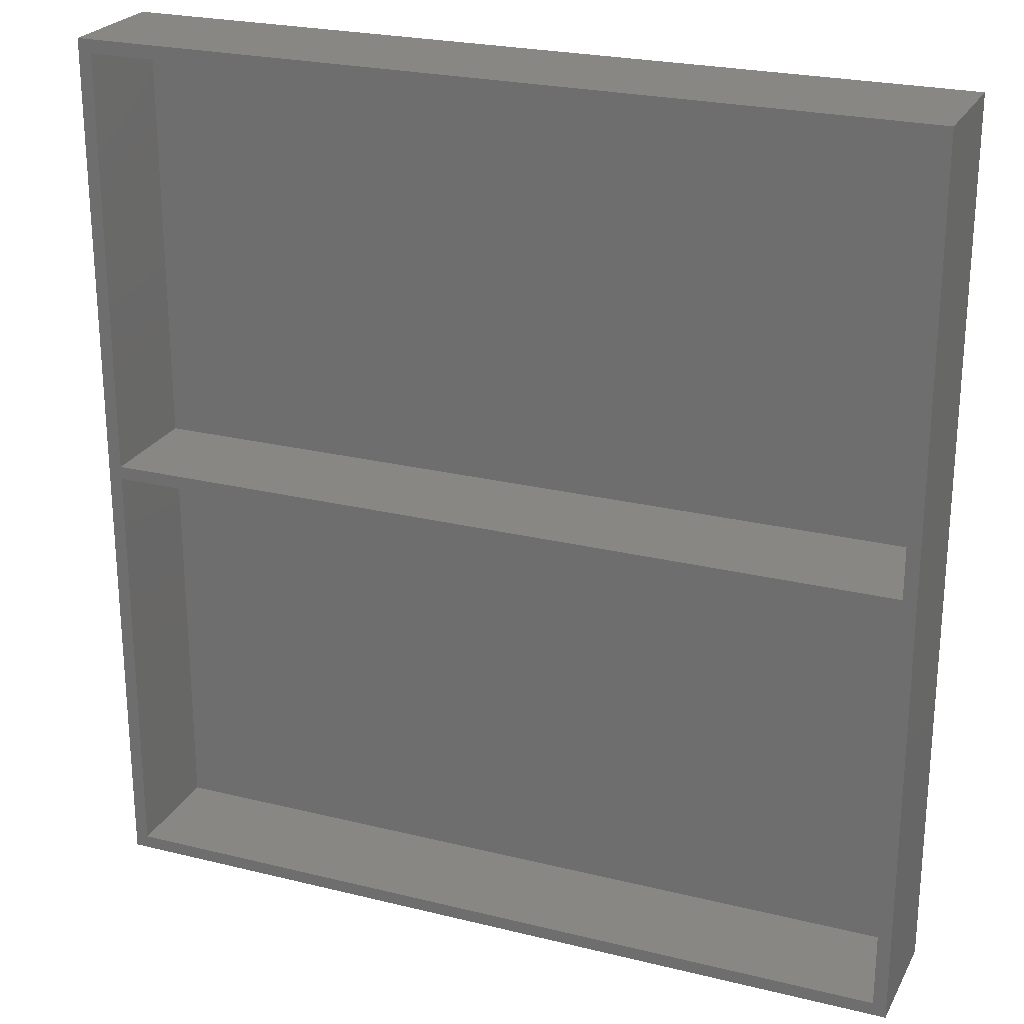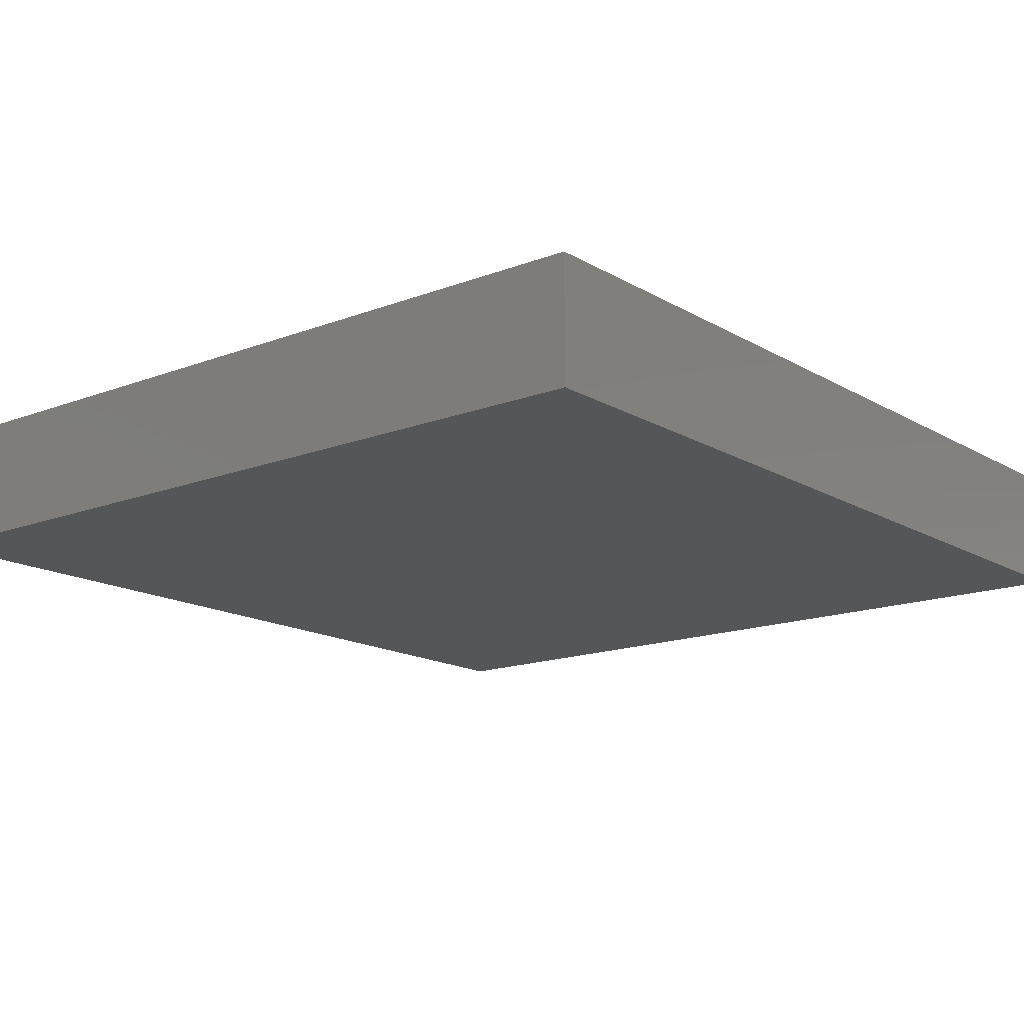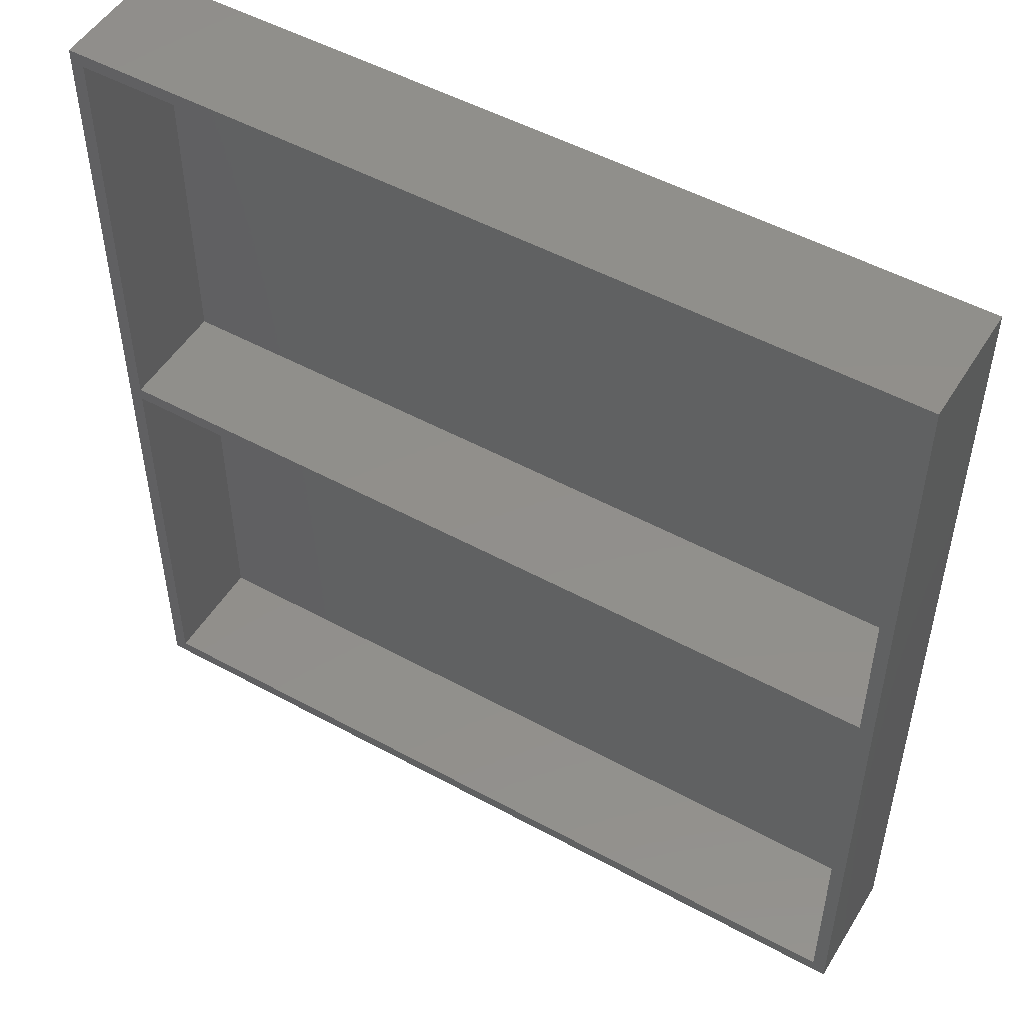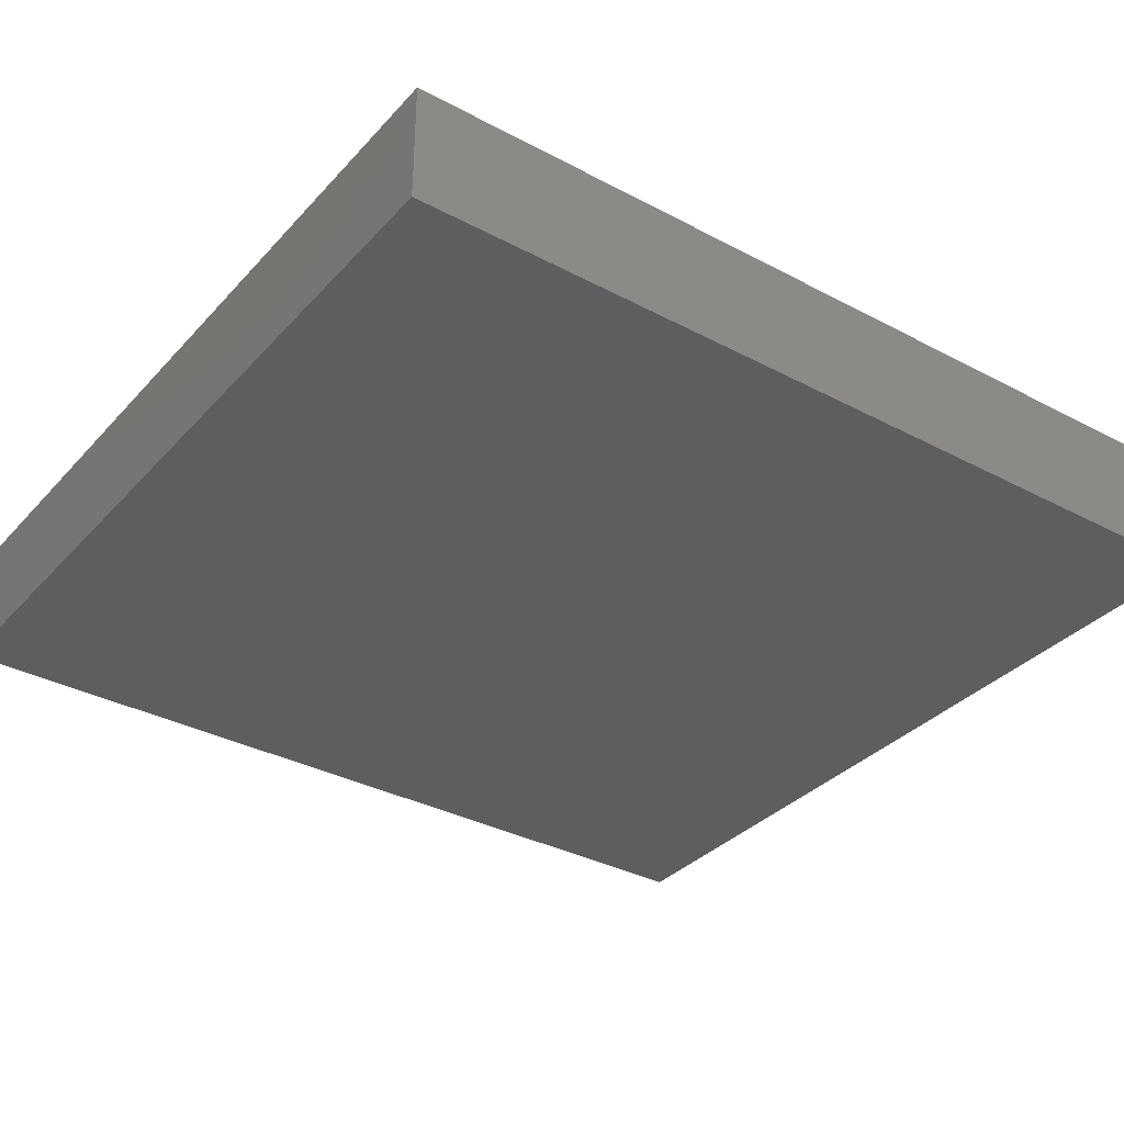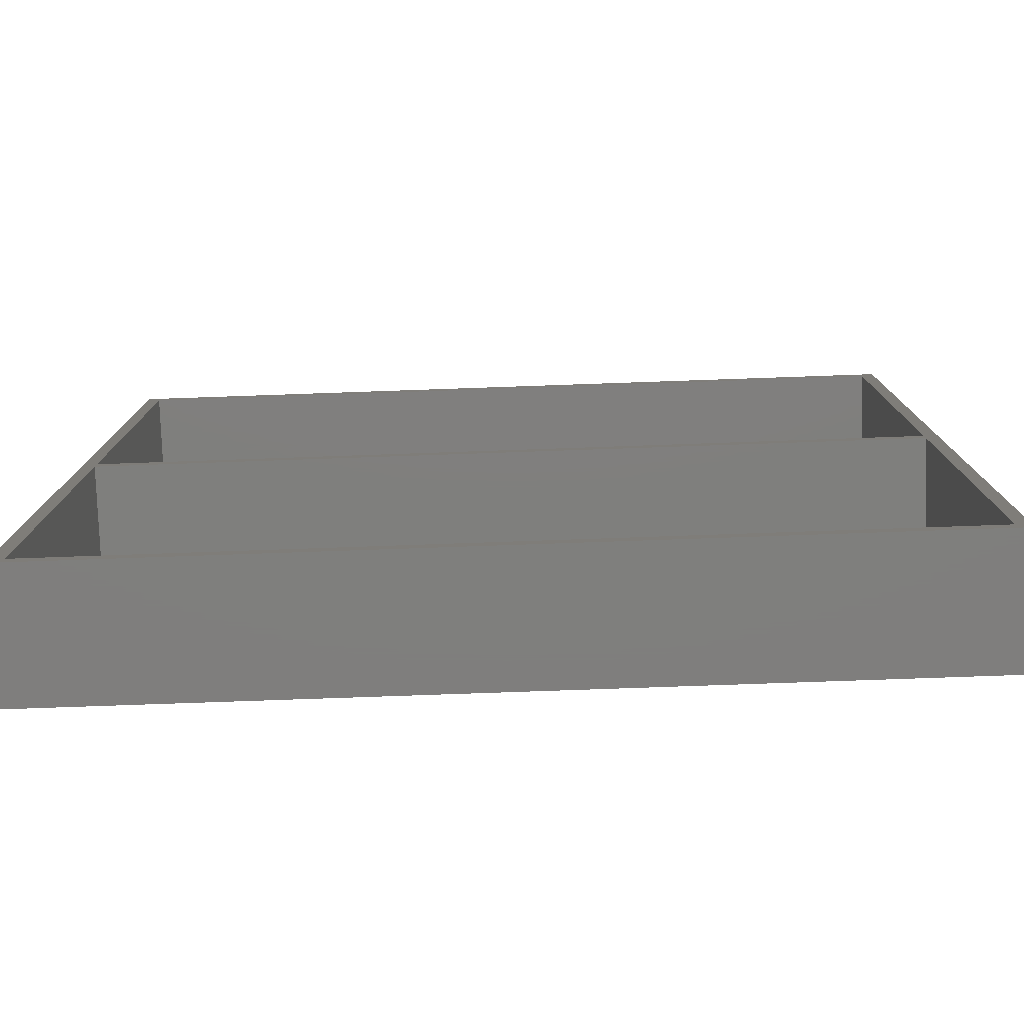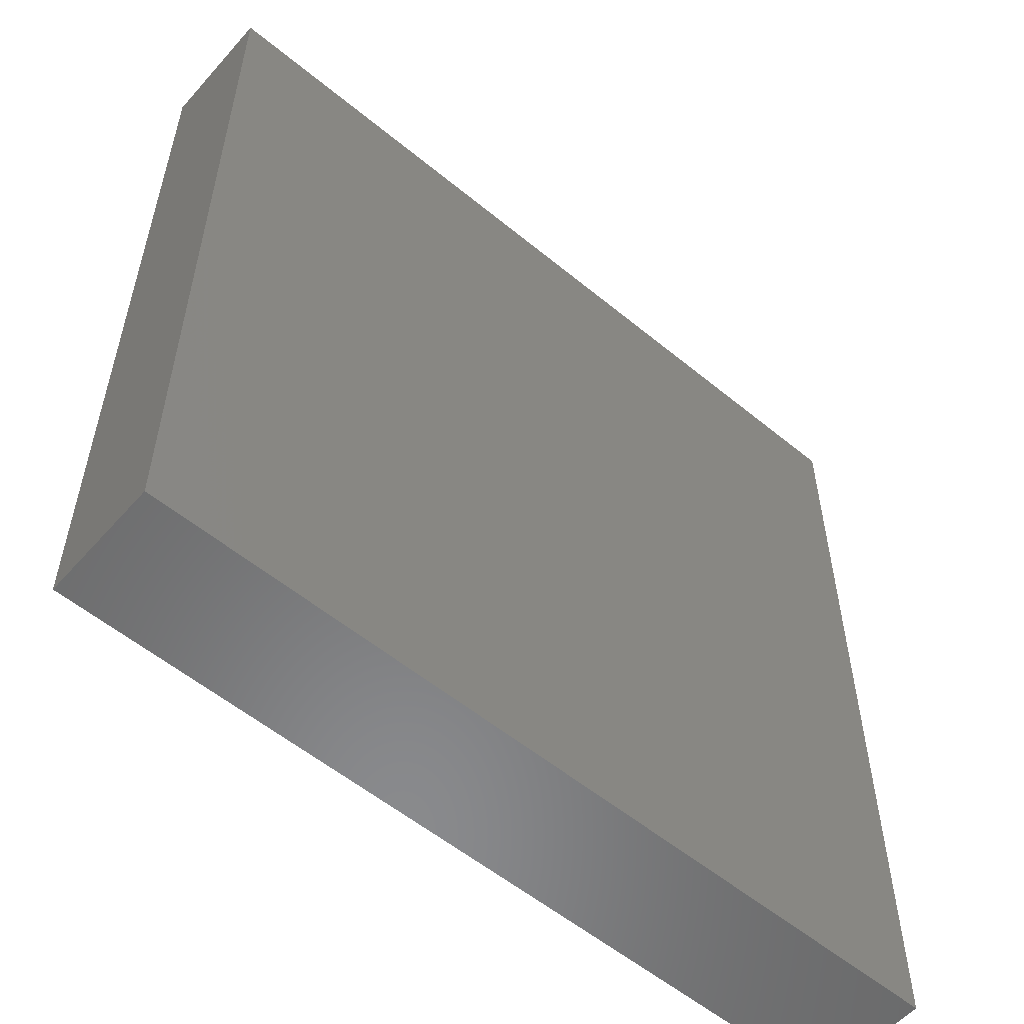
<metadata>
{"format":"stl","ext":"stl","renderer":"f3d","projection":"perspective","resolution":1024,"background":"white","views":[{"elev":24.2,"azim":22.2,"up":"+Y"},{"elev":-15.4,"azim":-140.9,"up":"+Z"},{"elev":50.8,"azim":30.8,"up":"+Y"},{"elev":-34.3,"azim":54.4,"up":"+Z"},{"elev":-78.9,"azim":2.0,"up":"+Y"},{"elev":-56.0,"azim":139.2,"up":"+Y"}]}
</metadata>
<code>
# stl→obj: 24 verts, 44 faces
v -74.9 -79.65 21.67
v -72.5 -77.25 21.67
v -72.5 -1.2 21.67
v -74.9 -79.65 0
v -74.9 79.65 21.67
v 74.9 -79.65 21.67
v 72.5 -77.25 21.67
v 72.5 -1.2 21.67
v -72.5 1.2 21.67
v -74.9 79.65 0
v 74.9 79.65 0
v -72.5 77.25 21.67
v 74.9 79.65 21.67
v 74.9 -79.65 0
v 72.5 1.2 21.67
v 72.5 77.25 21.67
v -72.5 1.2 1.6
v -72.5 77.25 1.6
v 72.5 1.2 1.6
v 72.5 77.25 1.6
v -72.5 -77.25 1.6
v -72.5 -1.2 1.6
v 72.5 -77.25 1.6
v 72.5 -1.2 1.6
f 1 2 3
f 4 1 5
f 1 3 5
f 4 6 1
f 1 7 2
f 8 9 3
f 4 5 10
f 4 10 11
f 10 5 11
f 5 3 9
f 5 9 12
f 5 12 13
f 4 14 6
f 4 11 14
f 14 11 6
f 1 6 7
f 6 8 7
f 6 15 8
f 9 8 15
f 5 13 11
f 13 12 16
f 6 11 13
f 6 13 15
f 13 16 15
f 17 18 12
f 17 9 19
f 17 20 18
f 17 12 9
f 18 16 12
f 17 19 20
f 18 20 16
f 19 15 20
f 19 9 15
f 20 15 16
f 21 22 3
f 21 2 23
f 21 24 22
f 21 3 2
f 22 8 3
f 21 23 24
f 22 24 8
f 23 7 24
f 23 2 7
f 24 7 8

</code>
